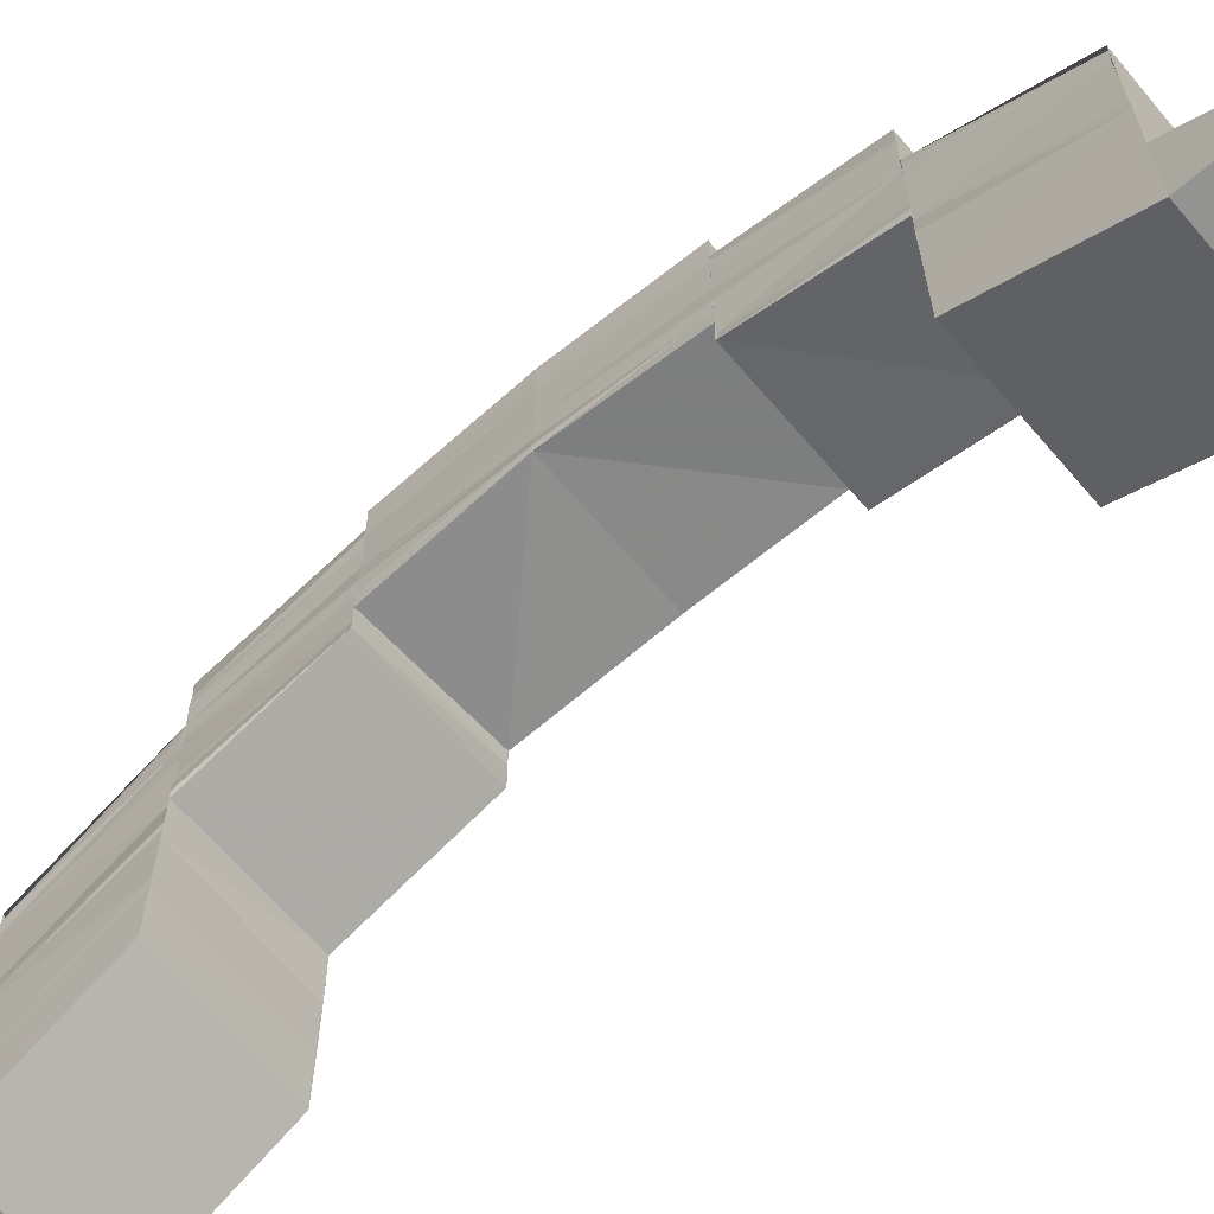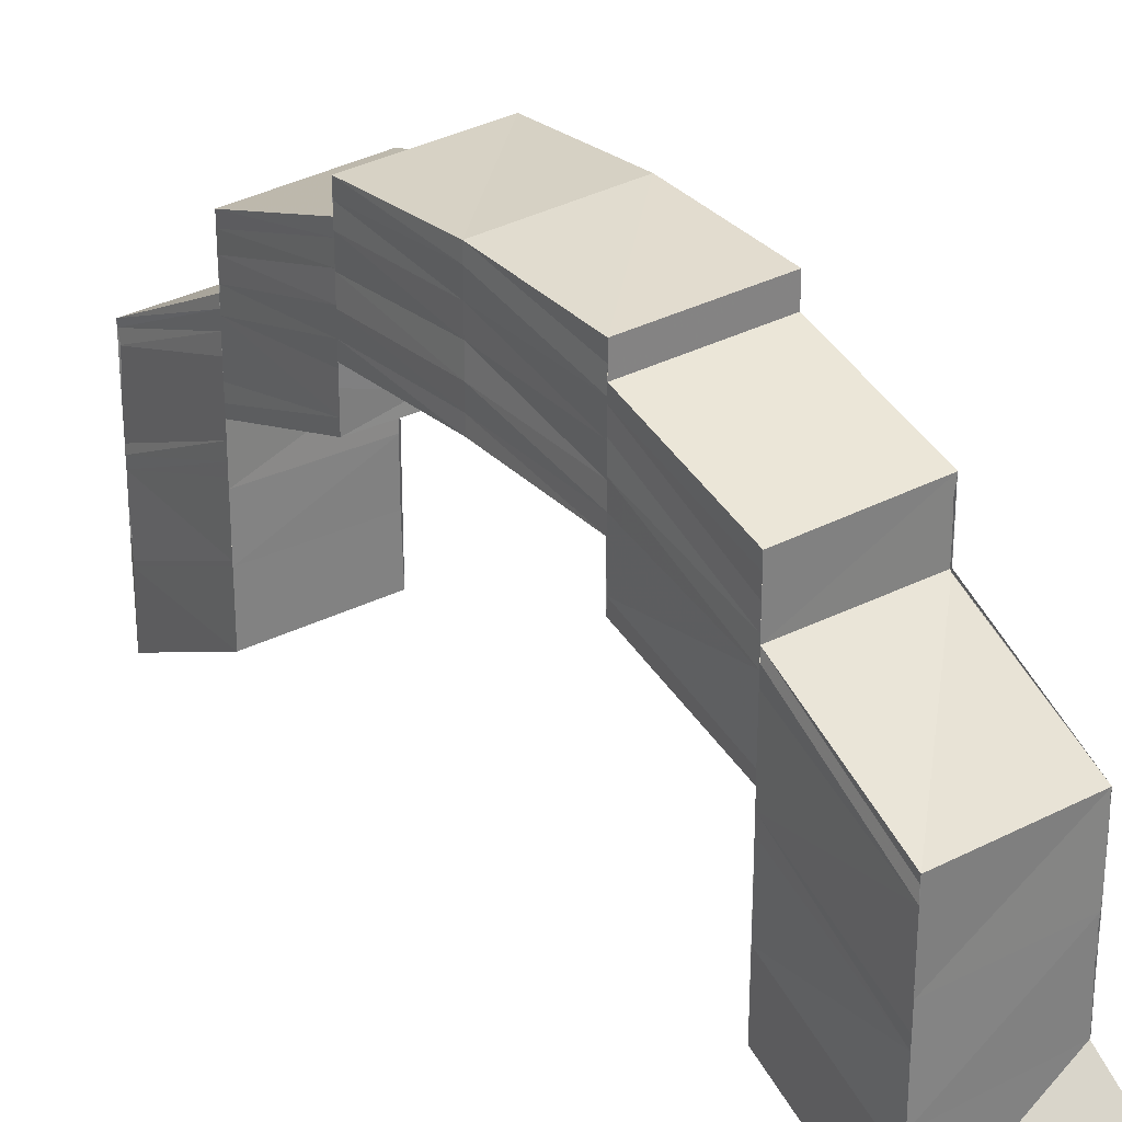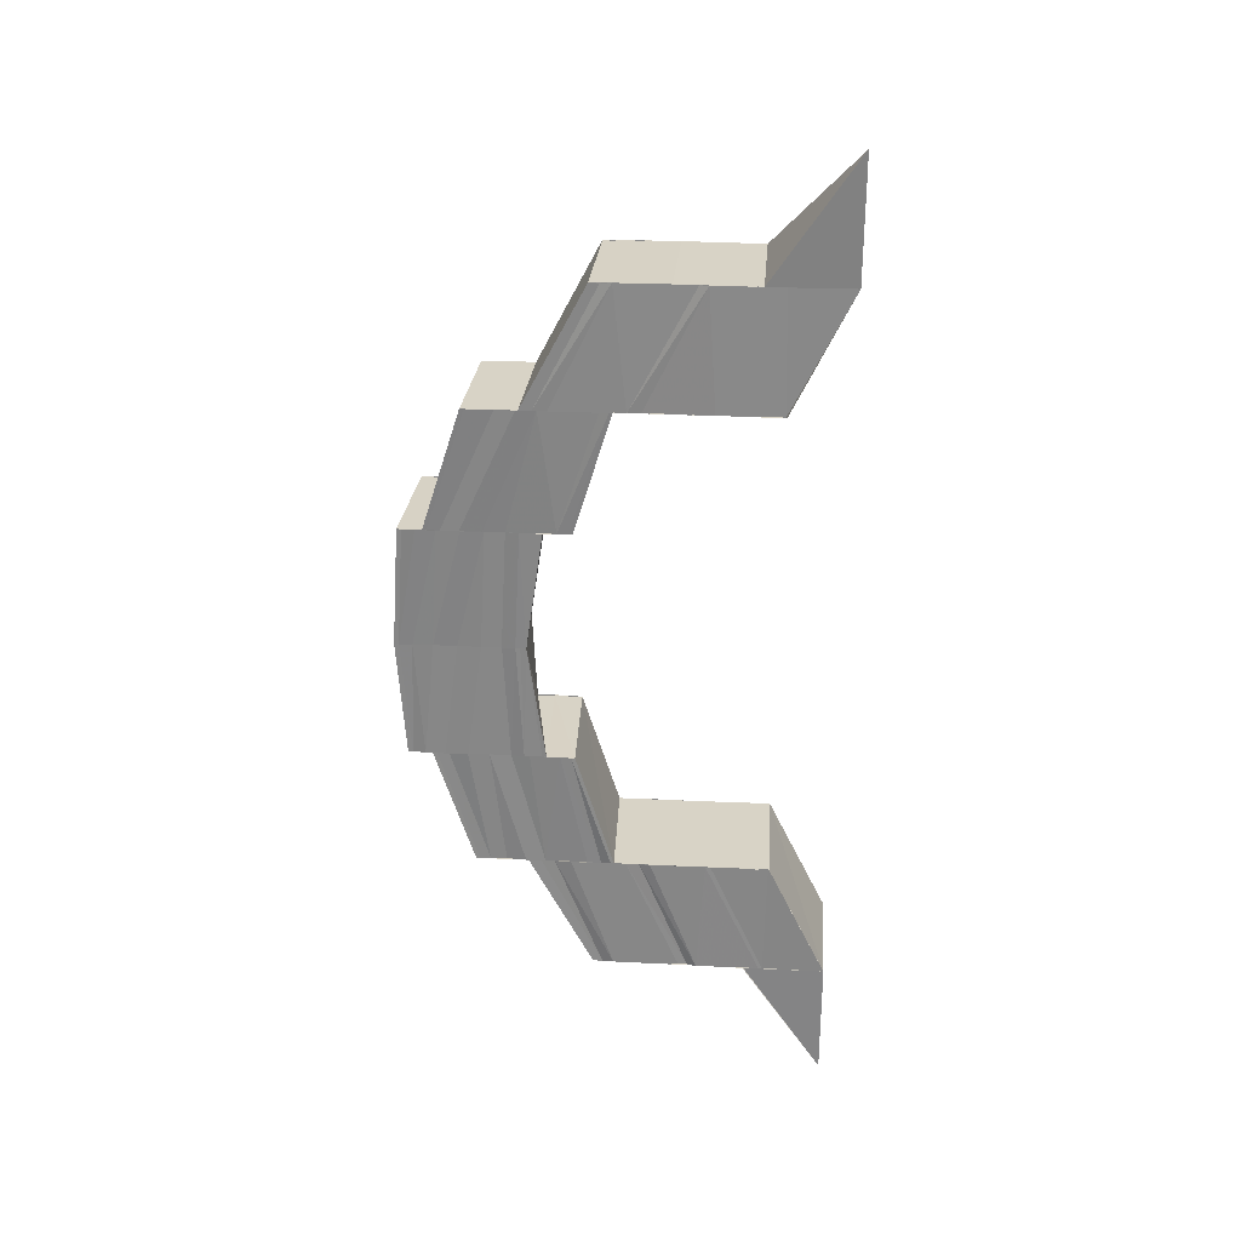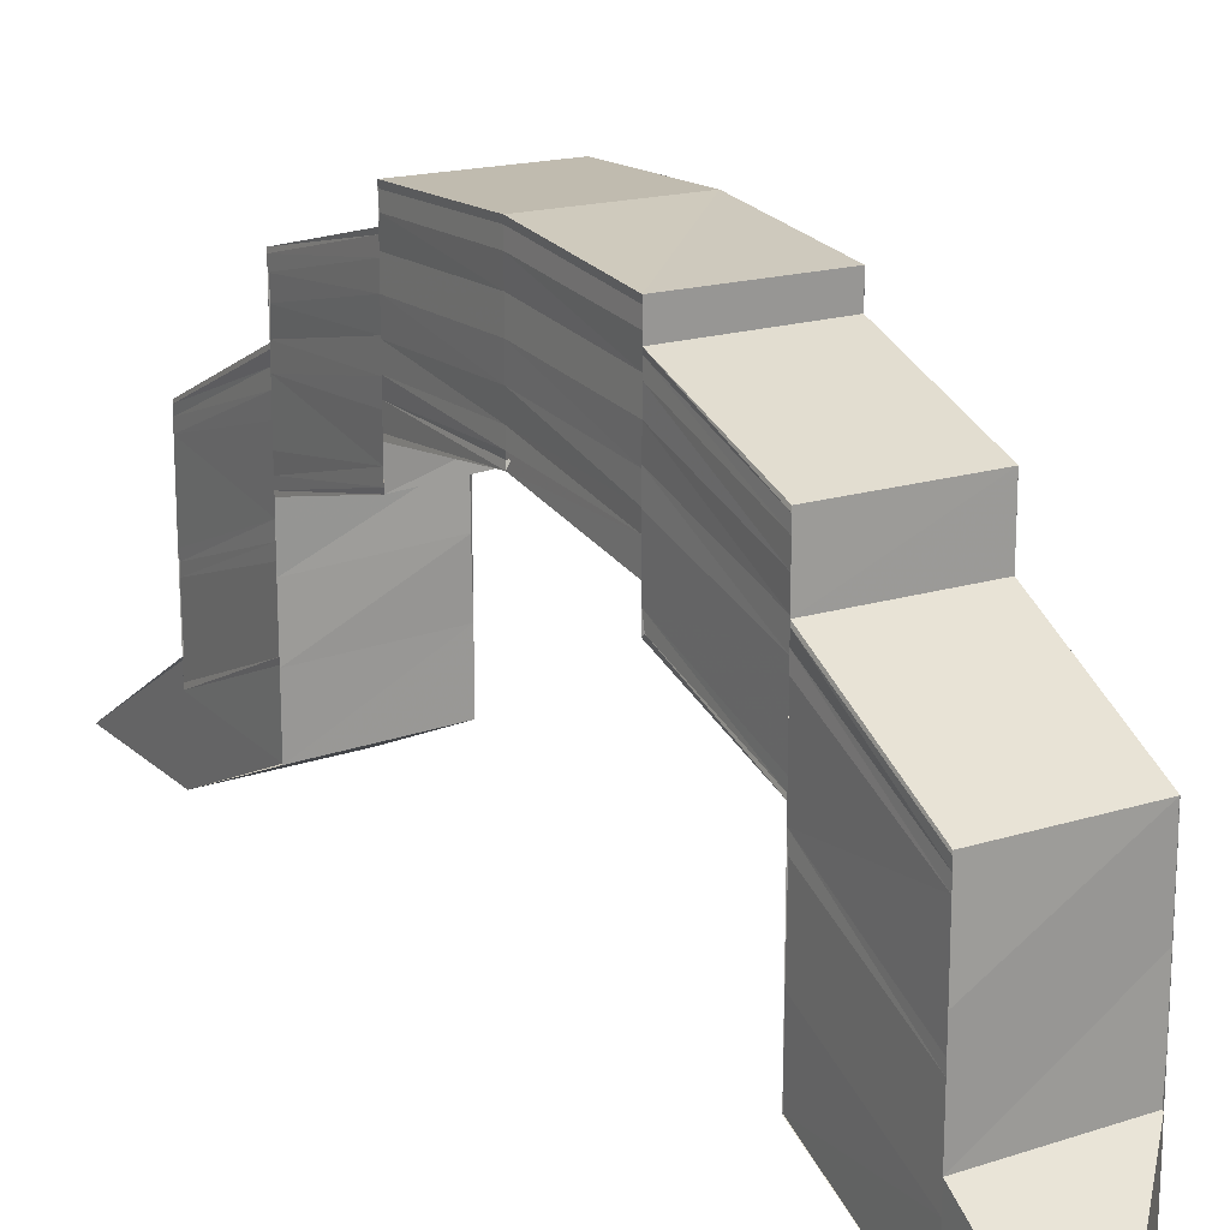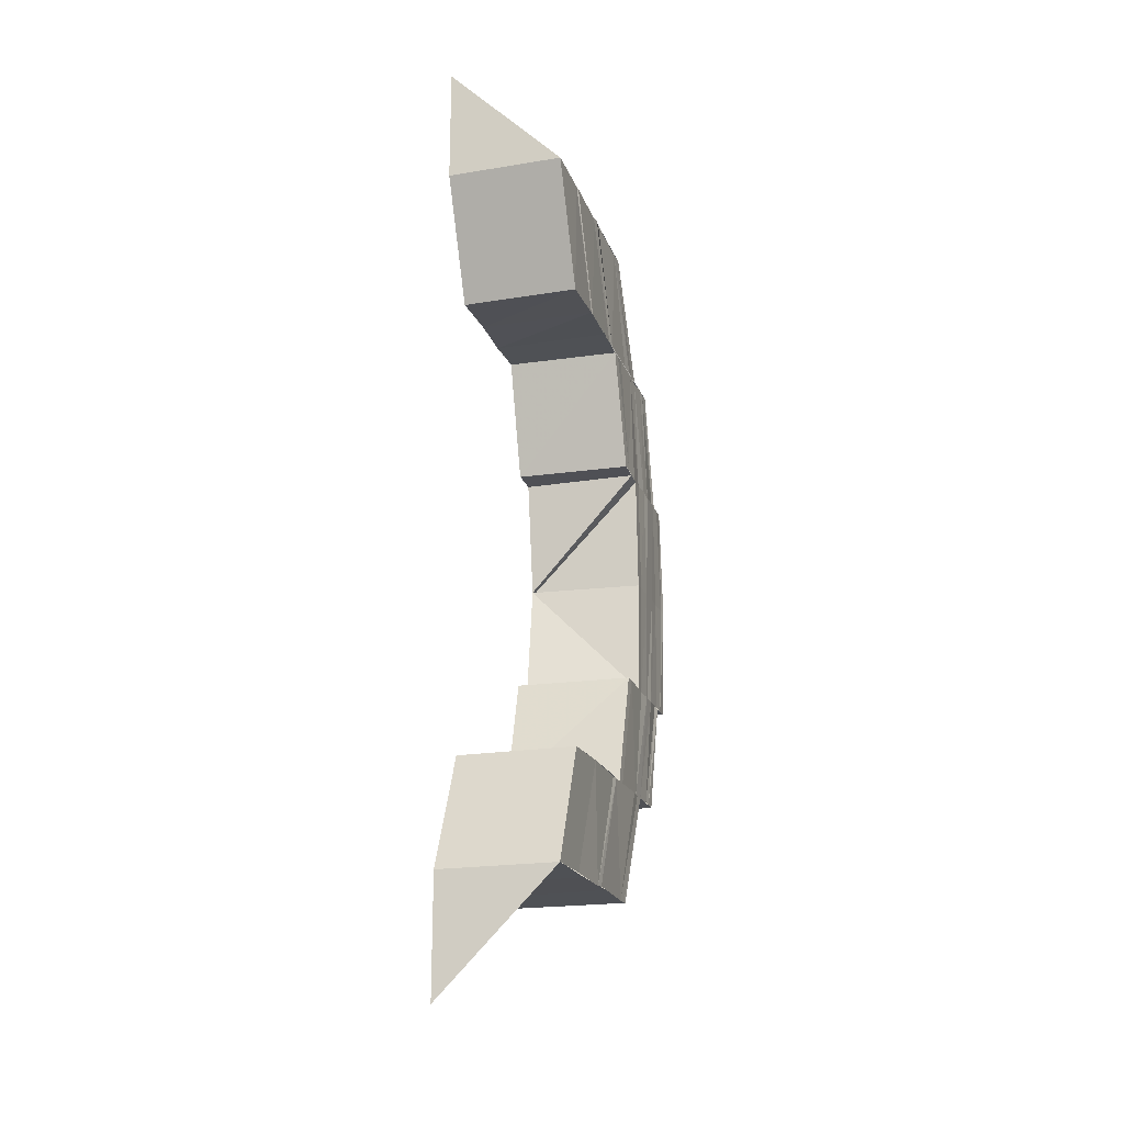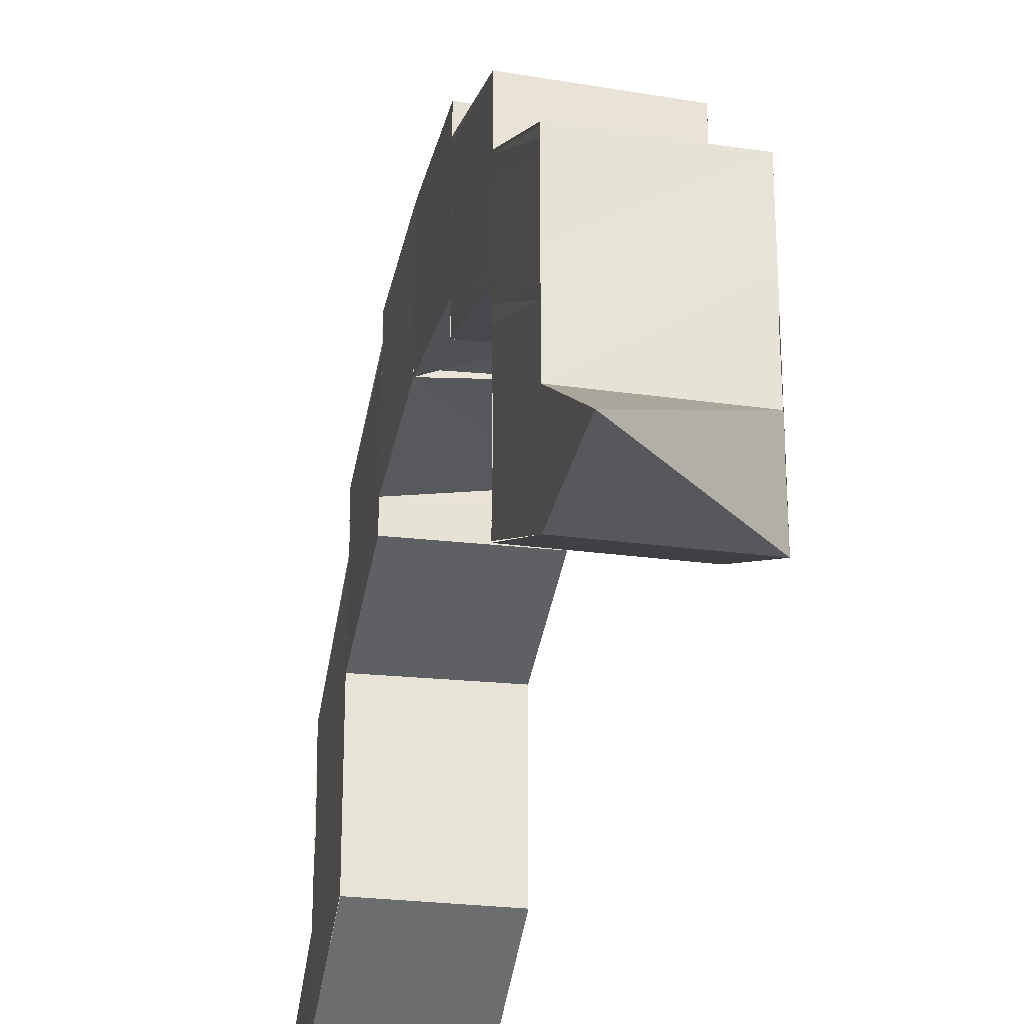
<metadata>
{"format":"obj","ext":"obj","renderer":"f3d","projection":"perspective","resolution":1024,"background":"white","views":[{"elev":-66.6,"azim":130.3,"up":"+Z"},{"elev":29.8,"azim":-36.5,"up":"+Z"},{"elev":27.8,"azim":94.3,"up":"+Y"},{"elev":20.6,"azim":147.9,"up":"+Z"},{"elev":-19.6,"azim":-163.4,"up":"+Y"},{"elev":-28.4,"azim":168.4,"up":"+Z"}]}
</metadata>
<code>
o 2560
v 2202 1866 7.474
v 2202 1866 7.481
v 2202 1866 7.474
v 2202 1866 7.474
v 2202 1866 7.481
v 2202 1866 7.474
v 2202 1866 7.474
v 2202 1866 7.479
v 2202 1866 7.474
v 2202 1866 7.481
v 2202 1866 7.474
v 2202 1866 7.488
v 2202 1866 7.487
v 2202 1866 7.494
v 2202 1866 7.493
v 2202 1866 7.494
v 2202 1866 7.499
v 2202 1866 7.493
v 2202 1866 7.499
v 2202 1866 7.499
v 2202 1866 7.494
v 2202 1866 7.498
v 2202 1866 7.493
v 2202 1866 7.497
v 2202 1866 7.492
v 2202 1866 7.495
v 2202 1866 7.491
v 2202 1866 7.486
v 2202 1866 7.486
v 2202 1866 7.49
v 2202 1866 7.485
v 2202 1866 7.489
v 2202 1866 7.484
v 2202 1866 7.48
v 2202 1866 7.479
v 2202 1866 7.484
v 2202 1866 7.479
v 2202 1866 7.479
v 2202 1866 7.479
v 2202 1866 7.484
v 2202 1866 7.484
v 2202 1866 7.488
v 2202 1866 7.488
v 2202 1866 7.492
v 2202 1866 7.492
v 2202 1866 7.492
v 2202 1866 7.495
v 2202 1866 7.493
v 2202 1866 7.496
v 2202 1866 7.497
v 2202 1866 7.495
v 2202 1866 7.492
v 2202 1866 7.5
v 2202 1866 7.502
v 2202 1866 7.499
v 2202 1866 7.504
v 2202 1866 7.501
v 2202 1866 7.505
v 2202 1866 7.502
v 2202 1866 7.506
v 2202 1866 7.503
v 2202 1866 7.506
v 2202 1866 7.508
v 2202 1866 7.508
v 2202 1866 7.506
v 2202 1866 7.508
v 2202 1866 7.506
v 2202 1866 7.503
v 2202 1866 7.509
v 2202 1866 7.507
v 2202 1866 7.508
v 2202 1866 7.508
v 2202 1866 7.509
v 2202 1866 7.505
v 2202 1866 7.509
v 2202 1866 7.508
v 2202 1866 7.508
v 2202 1866 7.508
v 2202 1866 7.508
v 2202 1866 7.509
v 2202 1866 7.509
v 2202 1866 7.508
v 2202 1866 7.506
v 2202 1866 7.504
v 2202 1866 7.507
v 2202 1866 7.508
v 2202 1866 7.505
v 2202 1866 7.506
v 2202 1866 7.506
v 2202 1866 7.506
v 2202 1866 7.503
v 2202 1866 7.508
v 2202 1866 7.508
v 2202 1866 7.504
v 2202 1866 7.504
v 2202 1866 7.502
v 2202 1866 7.502
v 2202 1866 7.502
v 2202 1866 7.5
v 2202 1866 7.501
v 2202 1866 7.499
v 2202 1866 7.5
v 2202 1866 7.5
v 2202 1866 7.499
v 2202 1866 7.5
v 2202 1866 7.499
v 2202 1866 7.498
v 2202 1866 7.497
v 2202 1866 7.497
v 2202 1866 7.495
v 2202 1866 7.495
v 2202 1866 7.495
v 2202 1866 7.492
v 2202 1866 7.495
v 2202 1866 7.492
v 2202 1866 7.492
v 2202 1866 7.495
v 2202 1866 7.493
v 2202 1866 7.496
v 2202 1866 7.494
v 2202 1866 7.497
v 2202 1866 7.499
v 2202 1866 7.5
v 2202 1866 7.499
v 2202 1866 7.502
v 2202 1866 7.501
v 2202 1866 7.504
v 2202 1866 7.502
v 2202 1866 7.505
v 2202 1866 7.503
v 2202 1866 7.506
v 2202 1866 7.503
v 2202 1866 7.506
v 2202 1866 7.503
v 2202 1866 7.499
v 2202 1866 7.499
v 2202 1866 7.503
v 2202 1866 7.499
v 2202 1866 7.493
v 2202 1866 7.503
v 2202 1866 7.506
v 2202 1866 7.498
v 2202 1866 7.493
v 2202 1866 7.493
v 2202 1866 7.499
v 2202 1866 7.492
v 2202 1866 7.497
v 2202 1866 7.491
v 2202 1866 7.486
v 2202 1866 7.485
v 2202 1866 7.49
v 2202 1866 7.484
v 2202 1866 7.479
v 2202 1866 7.479
v 2202 1866 7.474
v 2202 1866 7.499
v 2202 1866 7.499
v 2202 1866 7.497
v 2202 1866 7.499
v 2202 1866 7.498
v 2202 1866 7.499
v 2202 1866 7.5
v 2202 1866 7.499
v 2202 1866 7.499
v 2202 1866 7.5
v 2202 1866 7.499
v 2202 1866 7.499
v 2202 1866 7.499
v 2202 1866 7.498
v 2202 1866 7.497
v 2202 1866 7.497
v 2202 1866 7.499
v 2202 1866 7.498
v 2202 1866 7.497
v 2202 1866 7.499
v 2202 1866 7.499
v 2202 1866 7.499
v 2202 1866 7.499
v 2202 1866 7.5
v 2202 1866 7.499
v 2202 1866 7.5
v 2202 1866 7.501
v 2202 1866 7.5
v 2202 1866 7.502
v 2202 1866 7.502
v 2202 1866 7.502
v 2202 1866 7.504
v 2202 1866 7.504
v 2202 1866 7.504
v 2202 1866 7.505
v 2202 1866 7.506
v 2202 1866 7.505
v 2202 1866 7.507
v 2202 1866 7.508
v 2202 1866 7.507
v 2202 1866 7.508
v 2202 1866 7.509
v 2202 1866 7.508
v 2202 1866 7.508
v 2202 1866 7.509
v 2202 1866 7.508
v 2202 1866 7.503
v 2202 1866 7.503
v 2202 1866 7.506
v 2202 1866 7.499
v 2202 1866 7.503
v 2202 1866 7.499
v 2202 1866 7.499
v 2202 1866 7.494
v 2202 1866 7.499
v 2202 1866 7.493
v 2202 1866 7.494
v 2202 1866 7.499
v 2202 1866 7.493
v 2202 1866 7.498
v 2202 1866 7.492
v 2202 1866 7.497
v 2202 1866 7.491
v 2202 1866 7.486
v 2202 1866 7.485
v 2202 1866 7.49
v 2202 1866 7.484
v 2202 1866 7.479
v 2202 1866 7.479
v 2202 1866 7.474
v 2202 1866 7.506
v 2202 1866 7.503
v 2202 1866 7.505
v 2202 1866 7.502
v 2202 1866 7.504
v 2202 1866 7.501
v 2202 1866 7.502
v 2202 1866 7.499
v 2202 1866 7.5
v 2202 1866 7.497
v 2202 1866 7.499
v 2202 1866 7.496
v 2202 1866 7.494
v 2202 1866 7.493
v 2202 1866 7.495
v 2202 1866 7.492
v 2202 1866 7.495
v 2202 1866 7.498
v 2202 1866 7.497
v 2202 1866 7.495
v 2202 1866 7.497
v 2202 1866 7.495
v 2202 1866 7.492
v 2202 1866 7.496
v 2202 1866 7.497
v 2202 1866 7.5
v 2202 1866 7.502
v 2202 1866 7.493
v 2202 1866 7.499
v 2202 1866 7.492
v 2202 1866 7.504
v 2202 1866 7.495
v 2202 1866 7.501
v 2202 1866 7.492
v 2202 1866 7.505
v 2202 1866 7.502
v 2202 1866 7.495
v 2202 1866 7.492
v 2202 1866 7.506
v 2202 1866 7.503
v 2202 1866 7.503
v 2202 1866 7.506
v 2202 1866 7.492
v 2202 1866 7.488
v 2202 1866 7.492
v 2202 1866 7.495
v 2202 1866 7.488
v 2202 1866 7.484
v 2202 1866 7.484
v 2202 1866 7.484
v 2202 1866 7.479
v 2202 1866 7.479
v 2202 1866 7.479
v 2202 1866 7.474
v 2202 1866 7.474
v 2202 1866 7.474
v 2202 1866 7.481
v 2202 1866 7.474
v 2202 1866 7.481
v 2202 1866 7.481
v 2202 1866 7.481
v 2202 1866 7.487
v 2202 1866 7.488
v 2202 1866 7.493
v 2202 1866 7.494
v 2202 1866 7.493
v 2202 1866 7.499
v 2202 1866 7.493
v 2202 1866 7.498
v 2202 1866 7.499
v 2202 1866 7.493
v 2202 1866 7.497
v 2202 1866 7.492
v 2202 1866 7.495
v 2202 1866 7.491
v 2202 1866 7.486
v 2202 1866 7.486
v 2202 1866 7.49
v 2202 1866 7.485
v 2202 1866 7.489
v 2202 1866 7.484
v 2202 1866 7.48
v 2202 1866 7.479
v 2202 1866 7.474
v 2202 1866 7.479
v 2202 1866 7.484
v 2202 1866 7.474
v 2202 1866 7.474
v 2202 1866 7.474
f 1 2 3
f 4 5 1
f 6 7 4
f 7 8 9
f 2 10 11
f 2 12 10
f 12 13 10
f 12 14 13
f 14 15 13
f 16 17 15
f 18 19 14
f 19 20 21
f 22 19 18
f 23 22 18
f 24 22 23
f 25 24 23
f 26 24 25
f 27 26 25
f 27 25 28
f 29 27 28
f 30 27 29
f 31 30 29
f 32 30 31
f 33 32 31
f 33 31 34
f 35 33 34
f 36 33 35
f 37 36 35
f 37 35 9
f 38 39 9
f 38 40 39
f 40 41 39
f 40 42 41
f 42 43 41
f 42 44 43
f 44 45 43
f 46 47 45
f 48 49 44
f 50 49 48
f 49 51 52
f 50 53 49
f 54 53 50
f 55 54 50
f 56 54 55
f 57 56 55
f 58 56 57
f 59 58 57
f 60 58 59
f 61 62 59
f 63 64 60
f 65 66 60
f 65 67 68
f 64 69 70
f 69 71 72
f 73 72 70
f 70 72 74
f 75 76 73
f 77 75 78
f 76 79 80
f 81 80 82
f 72 83 74
f 74 83 84
f 72 85 83
f 86 85 72
f 85 87 83
f 88 89 86
f 90 91 89
f 92 88 93
f 83 87 94
f 83 94 84
f 87 95 94
f 84 94 96
f 94 95 97
f 94 97 96
f 95 98 97
f 96 97 99
f 97 98 100
f 97 100 99
f 99 100 101
f 98 102 100
f 100 102 103
f 102 104 105
f 100 105 106
f 107 106 108
f 107 109 110
f 111 107 110
f 111 112 113
f 110 114 115
f 116 117 115
f 115 114 118
f 114 119 118
f 118 119 120
f 119 121 120
f 119 122 121
f 122 123 121
f 121 123 124
f 123 125 124
f 124 125 126
f 125 127 126
f 126 127 128
f 127 129 128
f 128 129 130
f 129 131 130
f 130 131 132
f 131 133 134
f 135 132 136
f 132 137 136
f 135 138 139
f 140 141 137
f 136 142 143
f 144 145 143
f 143 142 146
f 142 147 146
f 146 147 148
f 146 148 149
f 149 148 150
f 148 151 150
f 150 151 152
f 150 152 153
f 153 152 38
f 153 154 155
f 156 157 158
f 159 160 157
f 161 162 157
f 163 157 164
f 165 166 164
f 165 167 168
f 169 170 168
f 171 172 173
f 172 174 175
f 172 176 177
f 178 177 173
f 178 175 179
f 180 179 177
f 177 179 181
f 179 175 182
f 179 182 181
f 175 183 182
f 181 182 184
f 182 183 185
f 182 185 184
f 183 186 185
f 184 185 187
f 185 186 188
f 185 188 187
f 186 189 188
f 187 188 190
f 188 189 191
f 188 191 190
f 189 192 191
f 190 191 193
f 191 192 194
f 191 194 193
f 192 195 194
f 193 194 196
f 194 195 197
f 194 197 196
f 196 197 66
f 195 198 197
f 197 198 81
f 198 199 200
f 197 200 201
f 202 203 204
f 202 205 206
f 205 207 206
f 208 209 207
f 210 211 205
f 211 212 213
f 214 211 210
f 215 214 210
f 216 214 215
f 217 216 215
f 218 216 217
f 218 219 216
f 220 219 218
f 221 220 218
f 222 220 221
f 222 223 220
f 224 223 222
f 224 225 223
f 226 227 228
f 206 229 228
f 228 229 230
f 229 231 230
f 230 231 232
f 231 233 232
f 232 233 234
f 233 235 234
f 234 235 236
f 235 237 236
f 235 238 237
f 238 239 237
f 237 239 240
f 239 241 242
f 243 240 244
f 240 245 246
f 247 248 245
f 249 250 251
f 251 250 252
f 249 253 250
f 250 254 252
f 255 253 249
f 252 254 256
f 257 255 249
f 254 258 256
f 259 255 257
f 256 258 260
f 258 261 260
f 262 263 257
f 260 261 264
f 261 265 264
f 264 265 88
f 265 266 267
f 268 269 259
f 268 270 271
f 269 272 259
f 269 273 272
f 273 274 272
f 275 276 274
f 277 278 274
f 276 279 278
f 279 280 278
f 280 281 282
f 283 279 284
f 285 283 284
f 286 284 287
f 288 286 287
f 288 287 289
f 290 288 289
f 290 291 292
f 289 293 294
f 295 296 294
f 294 293 297
f 293 298 297
f 297 298 299
f 298 300 299
f 298 301 300
f 301 302 300
f 300 302 303
f 302 304 303
f 303 304 305
f 304 306 305
f 304 307 306
f 307 308 306
f 306 308 273
f 308 309 310
f 308 310 311
f 312 313 314

</code>
